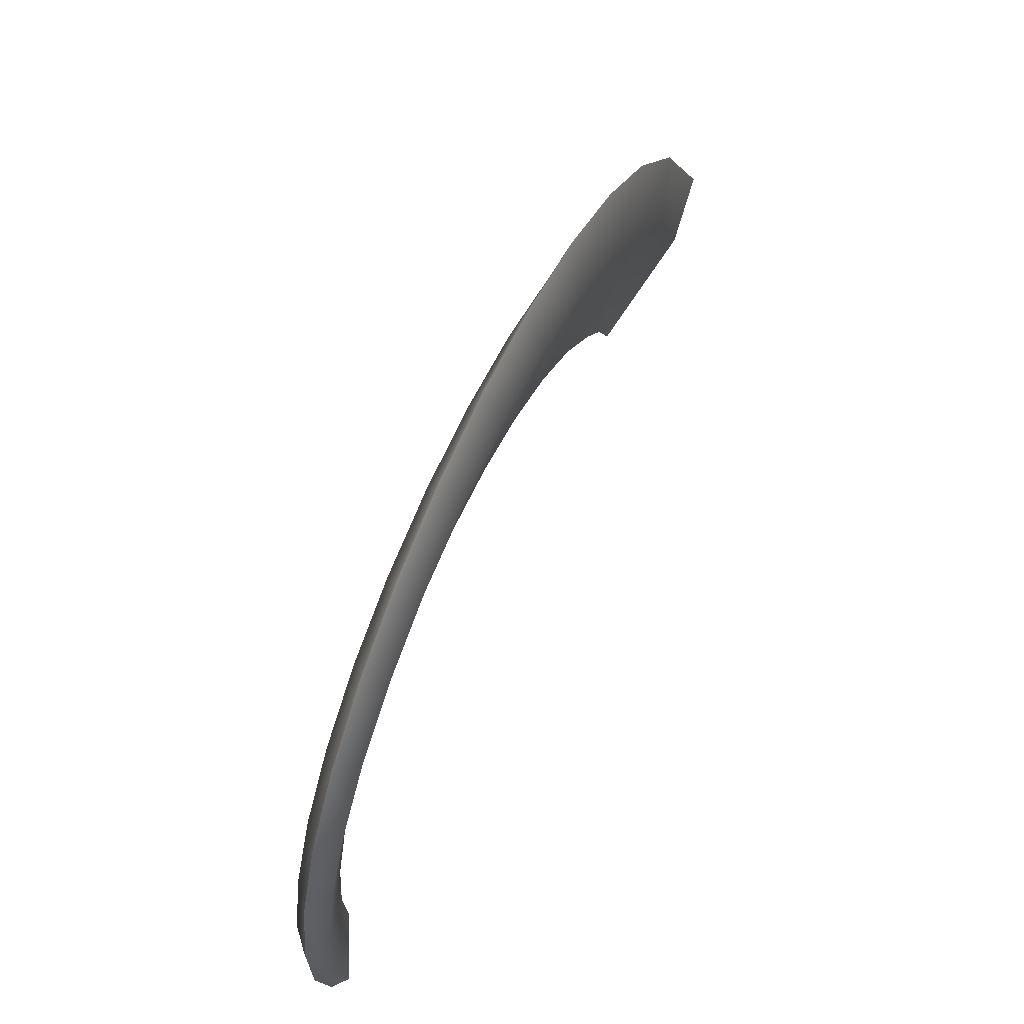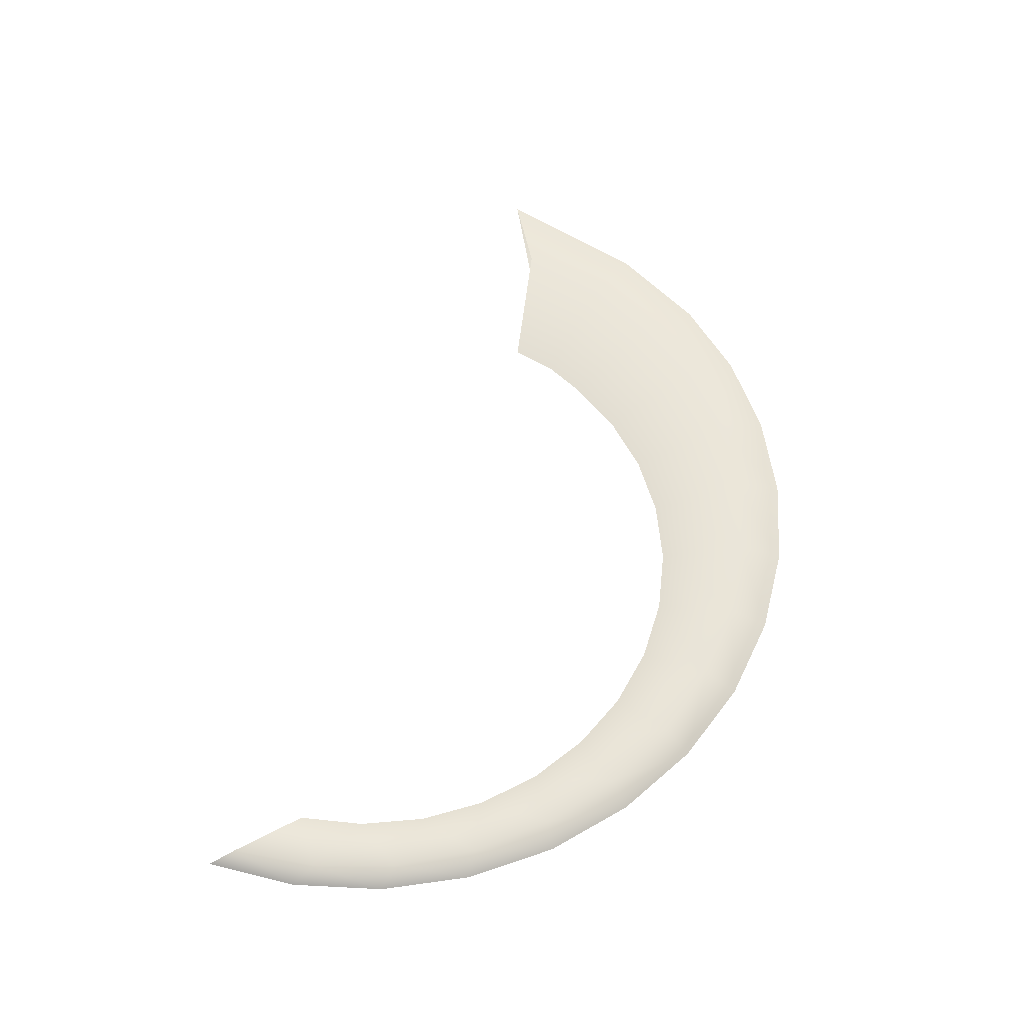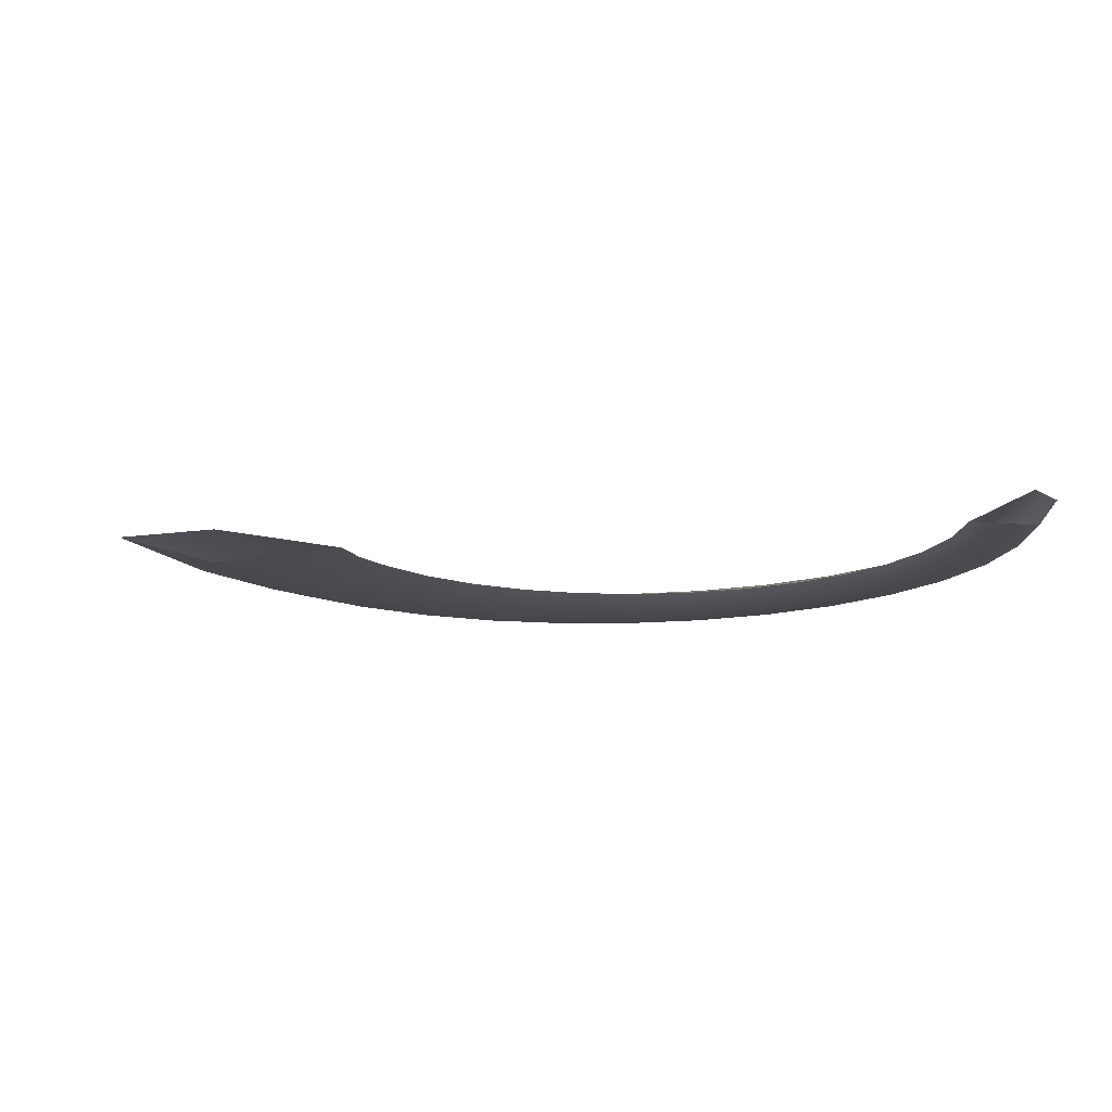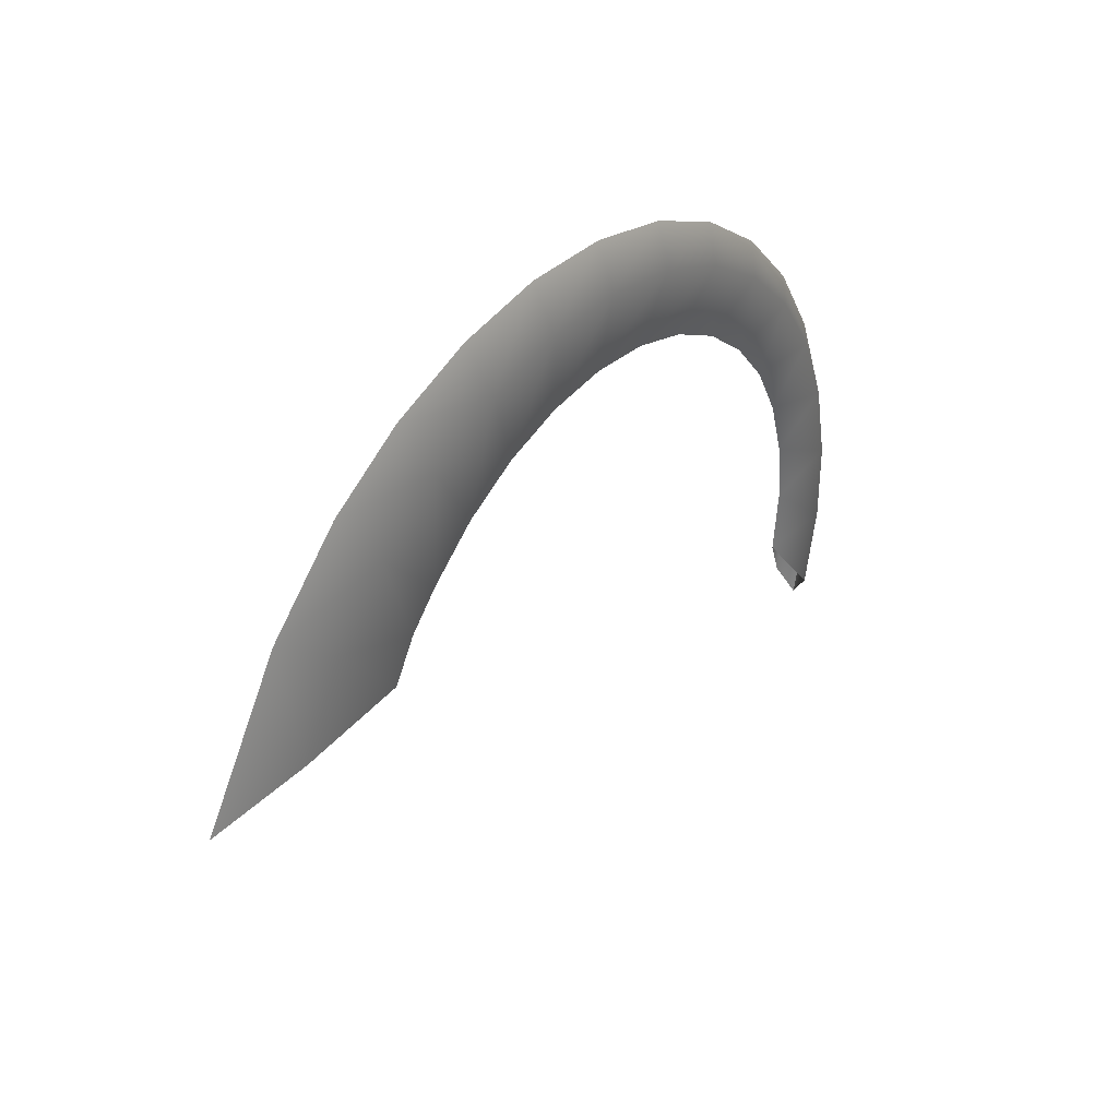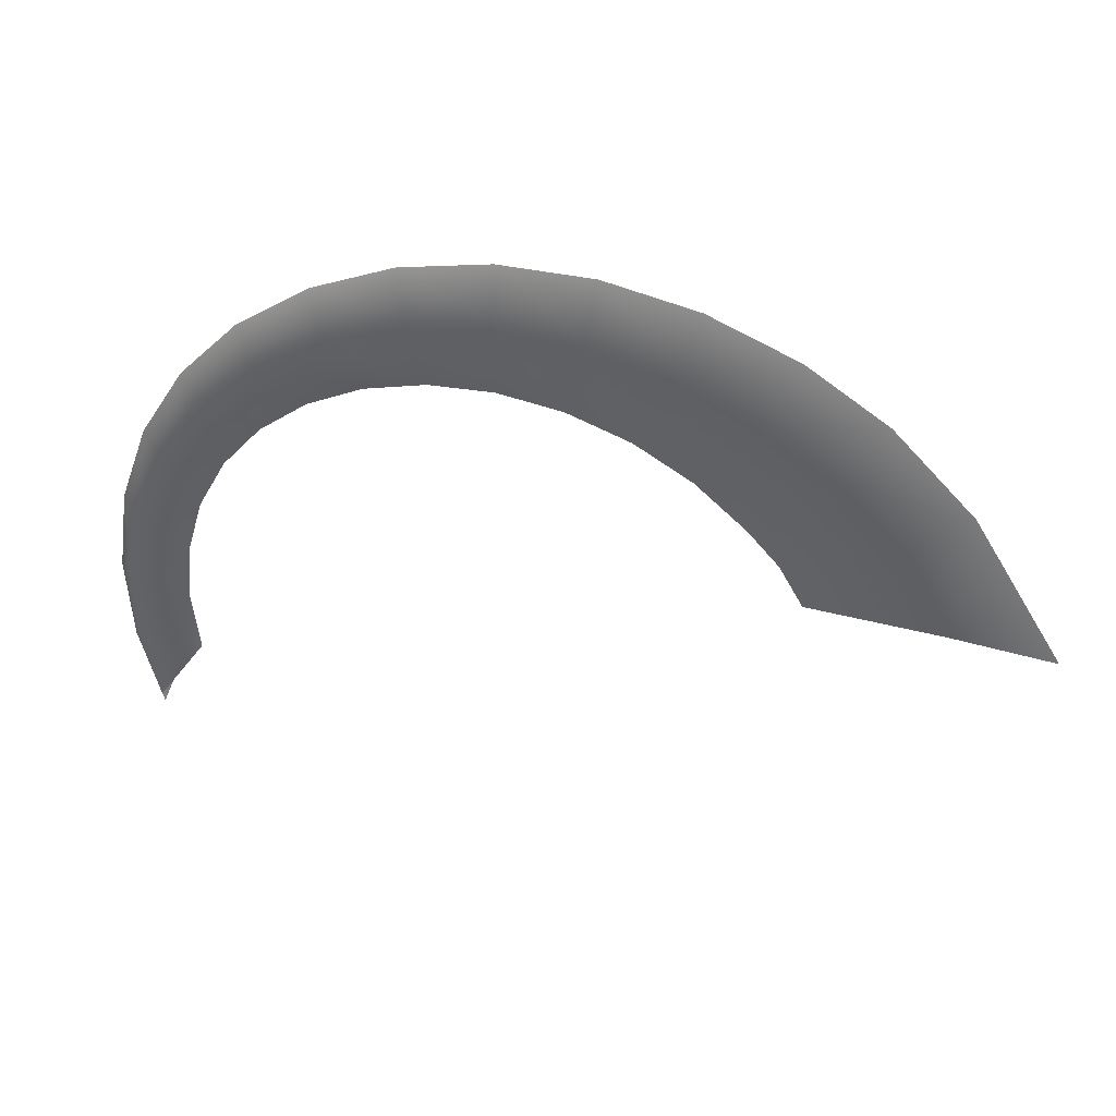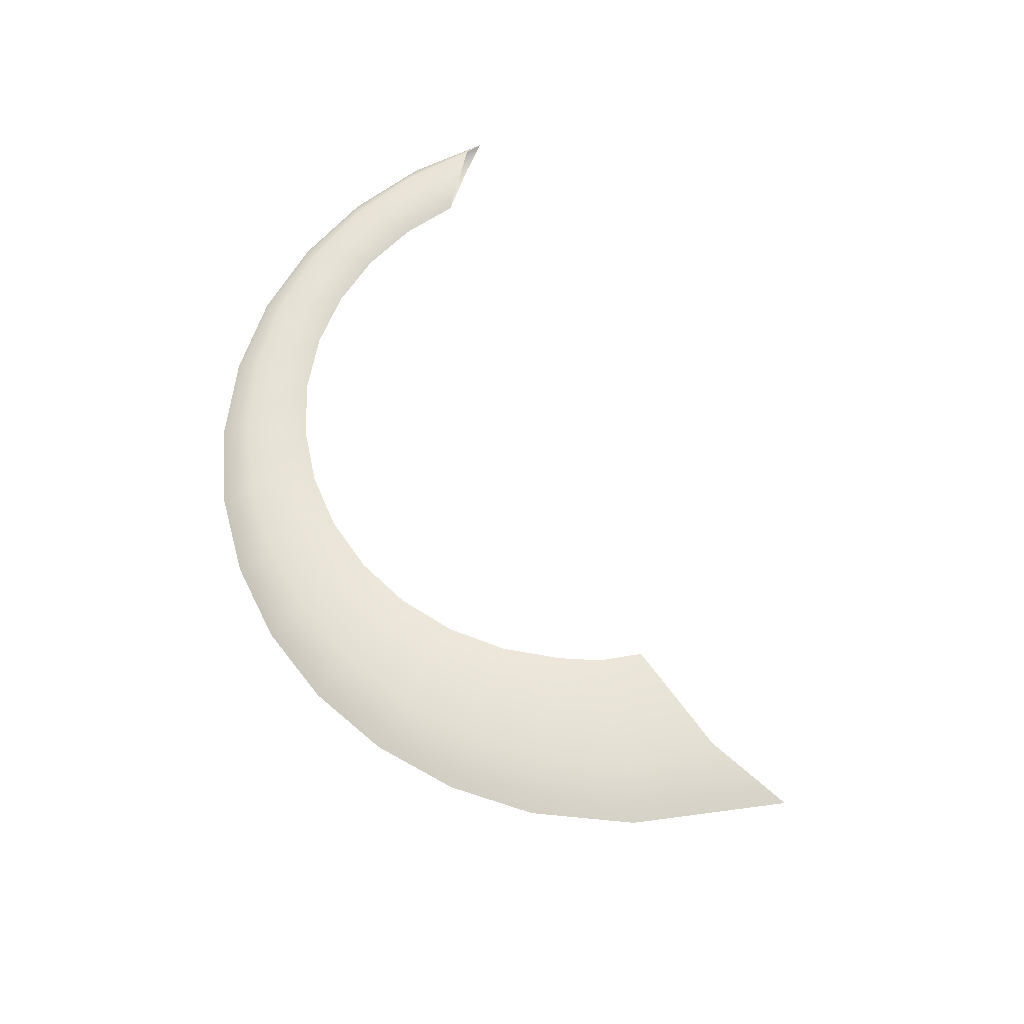
<metadata>
{"format":"obj","ext":"obj","renderer":"f3d","projection":"perspective","resolution":1024,"background":"white","views":[{"elev":61.0,"azim":115.6,"up":"+Y"},{"elev":58.8,"azim":90.6,"up":"+Z"},{"elev":-13.7,"azim":-10.5,"up":"+Z"},{"elev":37.7,"azim":-53.0,"up":"+Y"},{"elev":40.4,"azim":-161.6,"up":"+Y"},{"elev":63.3,"azim":-130.2,"up":"+Z"}]}
</metadata>
<code>
g mesh_slash
v -0.224 0.1795 0
v -0.1923 0.1581 0.01066
v -0.2193 0.108 0.01066
v -0.2767 0.0968 0
v -0.1574 0.1935 0.01066
v -0.1771 0.2251 0
v -0.1164 0.2214 0.01066
v -0.1304 0.2535 0
v -0.07065 0.2408 0.01066
v -0.07915 0.2722 0
v -0.02521 0.2806 0
v -0.02202 0.2509 0.01066
v 0.02933 0.2783 0
v 0.02764 0.2513 0.01066
v 0.08236 0.2654 -4.768e-09
v 0.07642 0.242 0.01066
v 0.1319 0.2424 0
v 0.1225 0.2234 0.01066
v 0.1759 0.2101 0
v 0.164 0.1961 0.01066
v 0.1994 0.1613 0.01066
v 0.2128 0.1699 0
v 0.2273 0.1202 0.01066
v 0.2412 0.1233 0
v 0.2467 0.07452 0.01066
v 0.2599 0.07202 0
v 0.2568 0.02589 0.01066
v 0.2683 0.01808 0
v 0.2572 -0.02377 0.01066
v 0.266 -0.03646 0
v 0.2479 -0.07256 0.01066
v 0.253 -0.08949 0
v 0.1389 0.166 9.537e-09
v 0.1051 0.1841 0
v 0.06844 0.1952 -2.384e-09
v 0.03031 0.199 0
v -0.007826 0.1952 0
v -0.0445 0.1841 0
v -0.07829 0.166 0
v -0.1079 0.1417 0
v -0.1264 0.1221 0
v -0.1406 0.09816 0
v 0.1685 0.1417 -9.537e-09
v 0.1928 0.1121 9.537e-09
v 0.2109 0.07829 9.537e-09
v 0.222 0.04162 0
v 0.2258 0.003488 0
v 0.222 -0.03465 0
v -0.224 0.1795 0
v -0.2767 0.0968 0
v -0.2191 0.1081 -0.01066
v -0.1923 0.1581 -0.01066
v -0.1574 0.1935 -0.01066
v -0.1771 0.2251 0
v -0.1164 0.2214 -0.01066
v -0.1304 0.2535 0
v -0.07065 0.2408 -0.01066
v -0.07915 0.2722 0
v -0.02521 0.2806 0
v -0.02202 0.2509 -0.01066
v 0.02933 0.2783 0
v 0.02764 0.2513 -0.01066
v 0.08236 0.2654 -4.768e-09
v 0.07642 0.242 -0.01066
v 0.1319 0.2424 0
v 0.1225 0.2234 -0.01066
v 0.1759 0.2101 0
v 0.164 0.1961 -0.01066
v 0.1994 0.1613 -0.01066
v 0.2128 0.1699 0
v 0.2273 0.1202 -0.01066
v 0.2412 0.1233 0
v 0.2467 0.07452 -0.01066
v 0.2599 0.07202 0
v 0.2568 0.02589 -0.01066
v 0.2683 0.01808 0
v 0.2572 -0.02377 -0.01066
v 0.266 -0.03646 0
v 0.2479 -0.07256 -0.01066
v 0.253 -0.08949 0
v 0.1389 0.166 9.537e-09
v 0.1051 0.1841 0
v 0.06844 0.1952 -2.384e-09
v 0.03031 0.199 0
v -0.007826 0.1952 0
v -0.0445 0.1841 0
v -0.07829 0.166 0
v -0.1079 0.1417 0
v -0.1264 0.1221 0
v -0.1406 0.09816 0
v 0.1685 0.1417 -9.537e-09
v 0.1928 0.1121 9.537e-09
v 0.2109 0.07829 9.537e-09
v 0.222 0.04162 0
v 0.2258 0.003488 0
v 0.222 -0.03465 0
g mesh_slash_0
f 3 2 1
f 1 4 3
f 1 2 5
f 5 6 1
f 6 5 7
f 7 8 6
f 9 8 7
f 9 10 8
f 11 10 9
f 9 12 11
f 13 11 12
f 12 14 13
f 15 13 14
f 14 16 15
f 17 15 16
f 16 18 17
f 19 17 18
f 18 20 19
f 19 20 21
f 21 22 19
f 22 21 23
f 23 24 22
f 24 23 25
f 25 26 24
f 27 26 25
f 26 27 28
f 29 28 27
f 29 30 28
f 31 30 29
f 30 31 32
f 20 18 33
f 18 34 33
f 35 34 18
f 18 16 35
f 36 35 16
f 16 14 36
f 37 36 14
f 14 12 37
f 38 37 12
f 12 9 38
f 39 38 9
f 9 7 39
f 40 39 7
f 7 5 40
f 41 40 5
f 5 2 41
f 42 41 2
f 2 3 42
f 43 21 20
f 20 33 43
f 21 43 44
f 44 23 21
f 23 44 45
f 45 25 23
f 46 25 45
f 25 46 27
f 47 27 46
f 27 47 29
f 47 48 29
f 29 48 31
f 51 50 49
f 49 52 51
f 53 52 49
f 49 54 53
f 55 53 54
f 54 56 55
f 57 55 56
f 56 58 57
f 57 58 59
f 59 60 57
f 60 59 61
f 61 62 60
f 62 61 63
f 63 64 62
f 64 63 65
f 65 66 64
f 66 65 67
f 67 68 66
f 69 68 67
f 70 69 67
f 71 69 70
f 72 71 70
f 73 71 72
f 72 74 73
f 75 73 74
f 74 76 75
f 77 75 76
f 78 77 76
f 79 77 78
f 80 79 78
f 68 81 66
f 66 81 82
f 66 82 83
f 83 64 66
f 64 83 84
f 84 62 64
f 62 84 85
f 85 60 62
f 60 85 86
f 86 57 60
f 57 86 87
f 87 55 57
f 55 87 88
f 88 53 55
f 53 88 89
f 89 52 53
f 52 89 90
f 90 51 52
f 69 91 68
f 91 81 68
f 92 91 69
f 92 69 71
f 93 92 71
f 71 73 93
f 94 93 73
f 73 75 94
f 94 75 95
f 77 95 75
f 95 77 96
f 79 96 77

</code>
